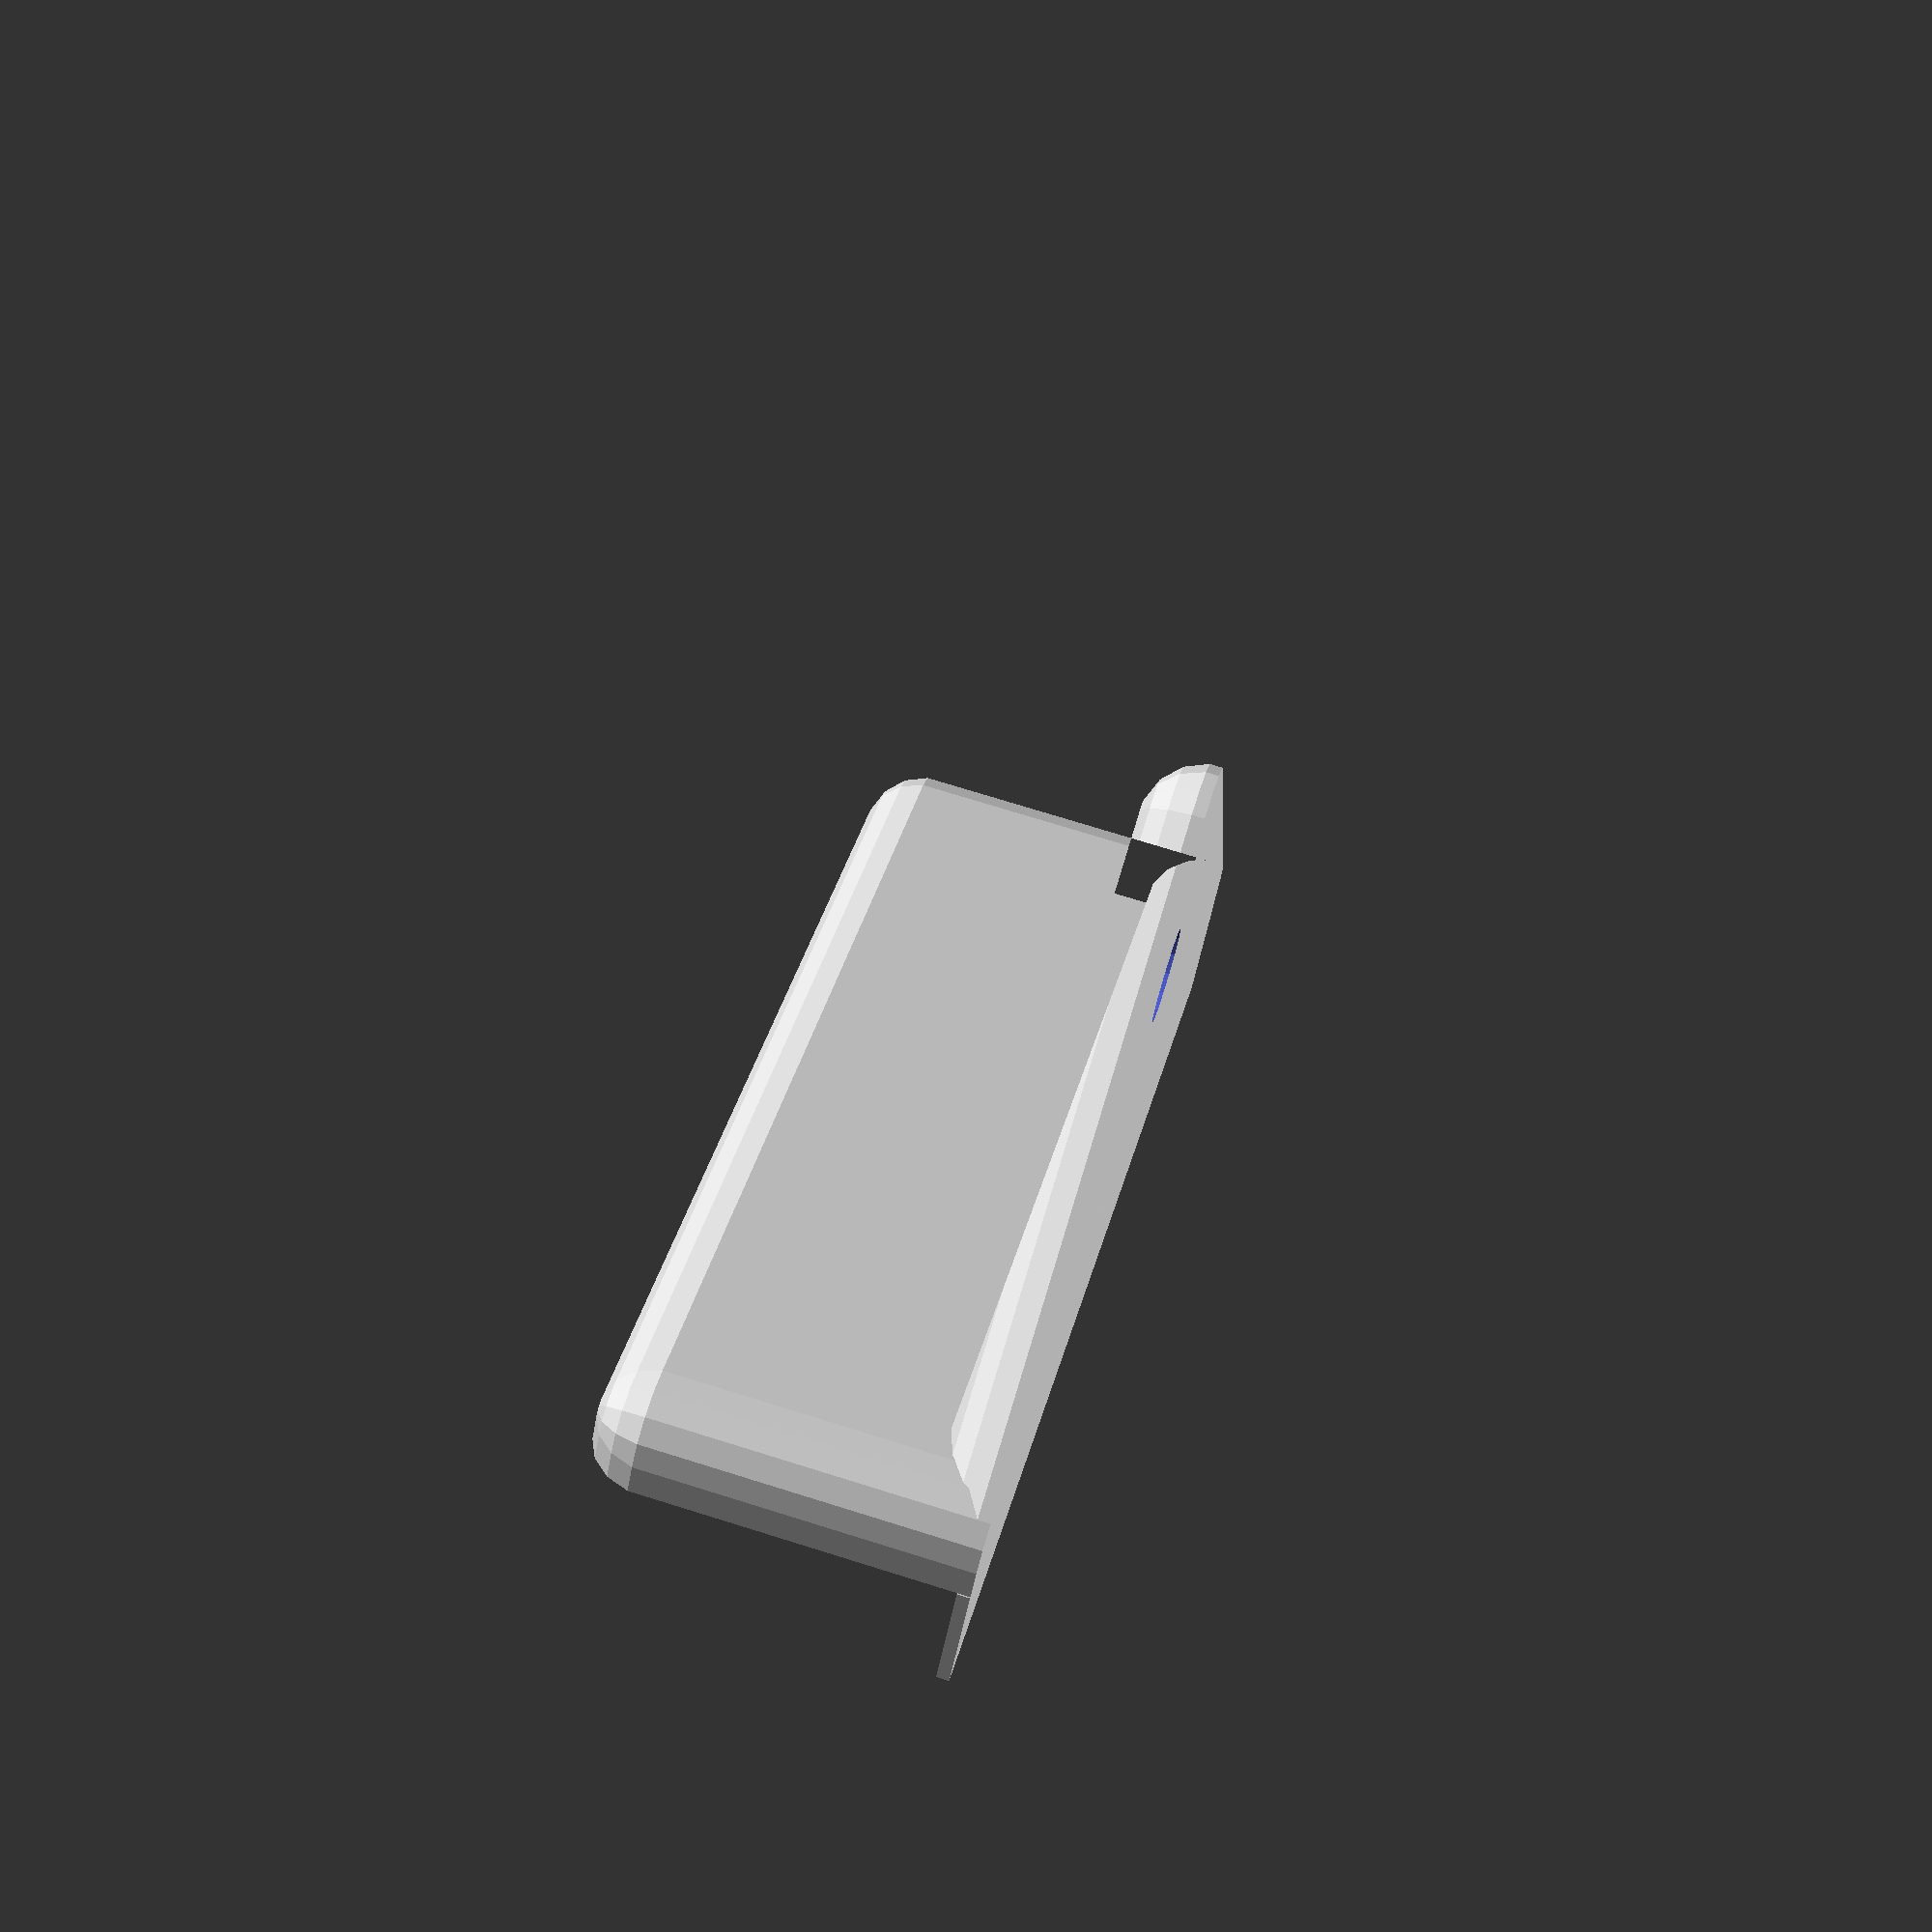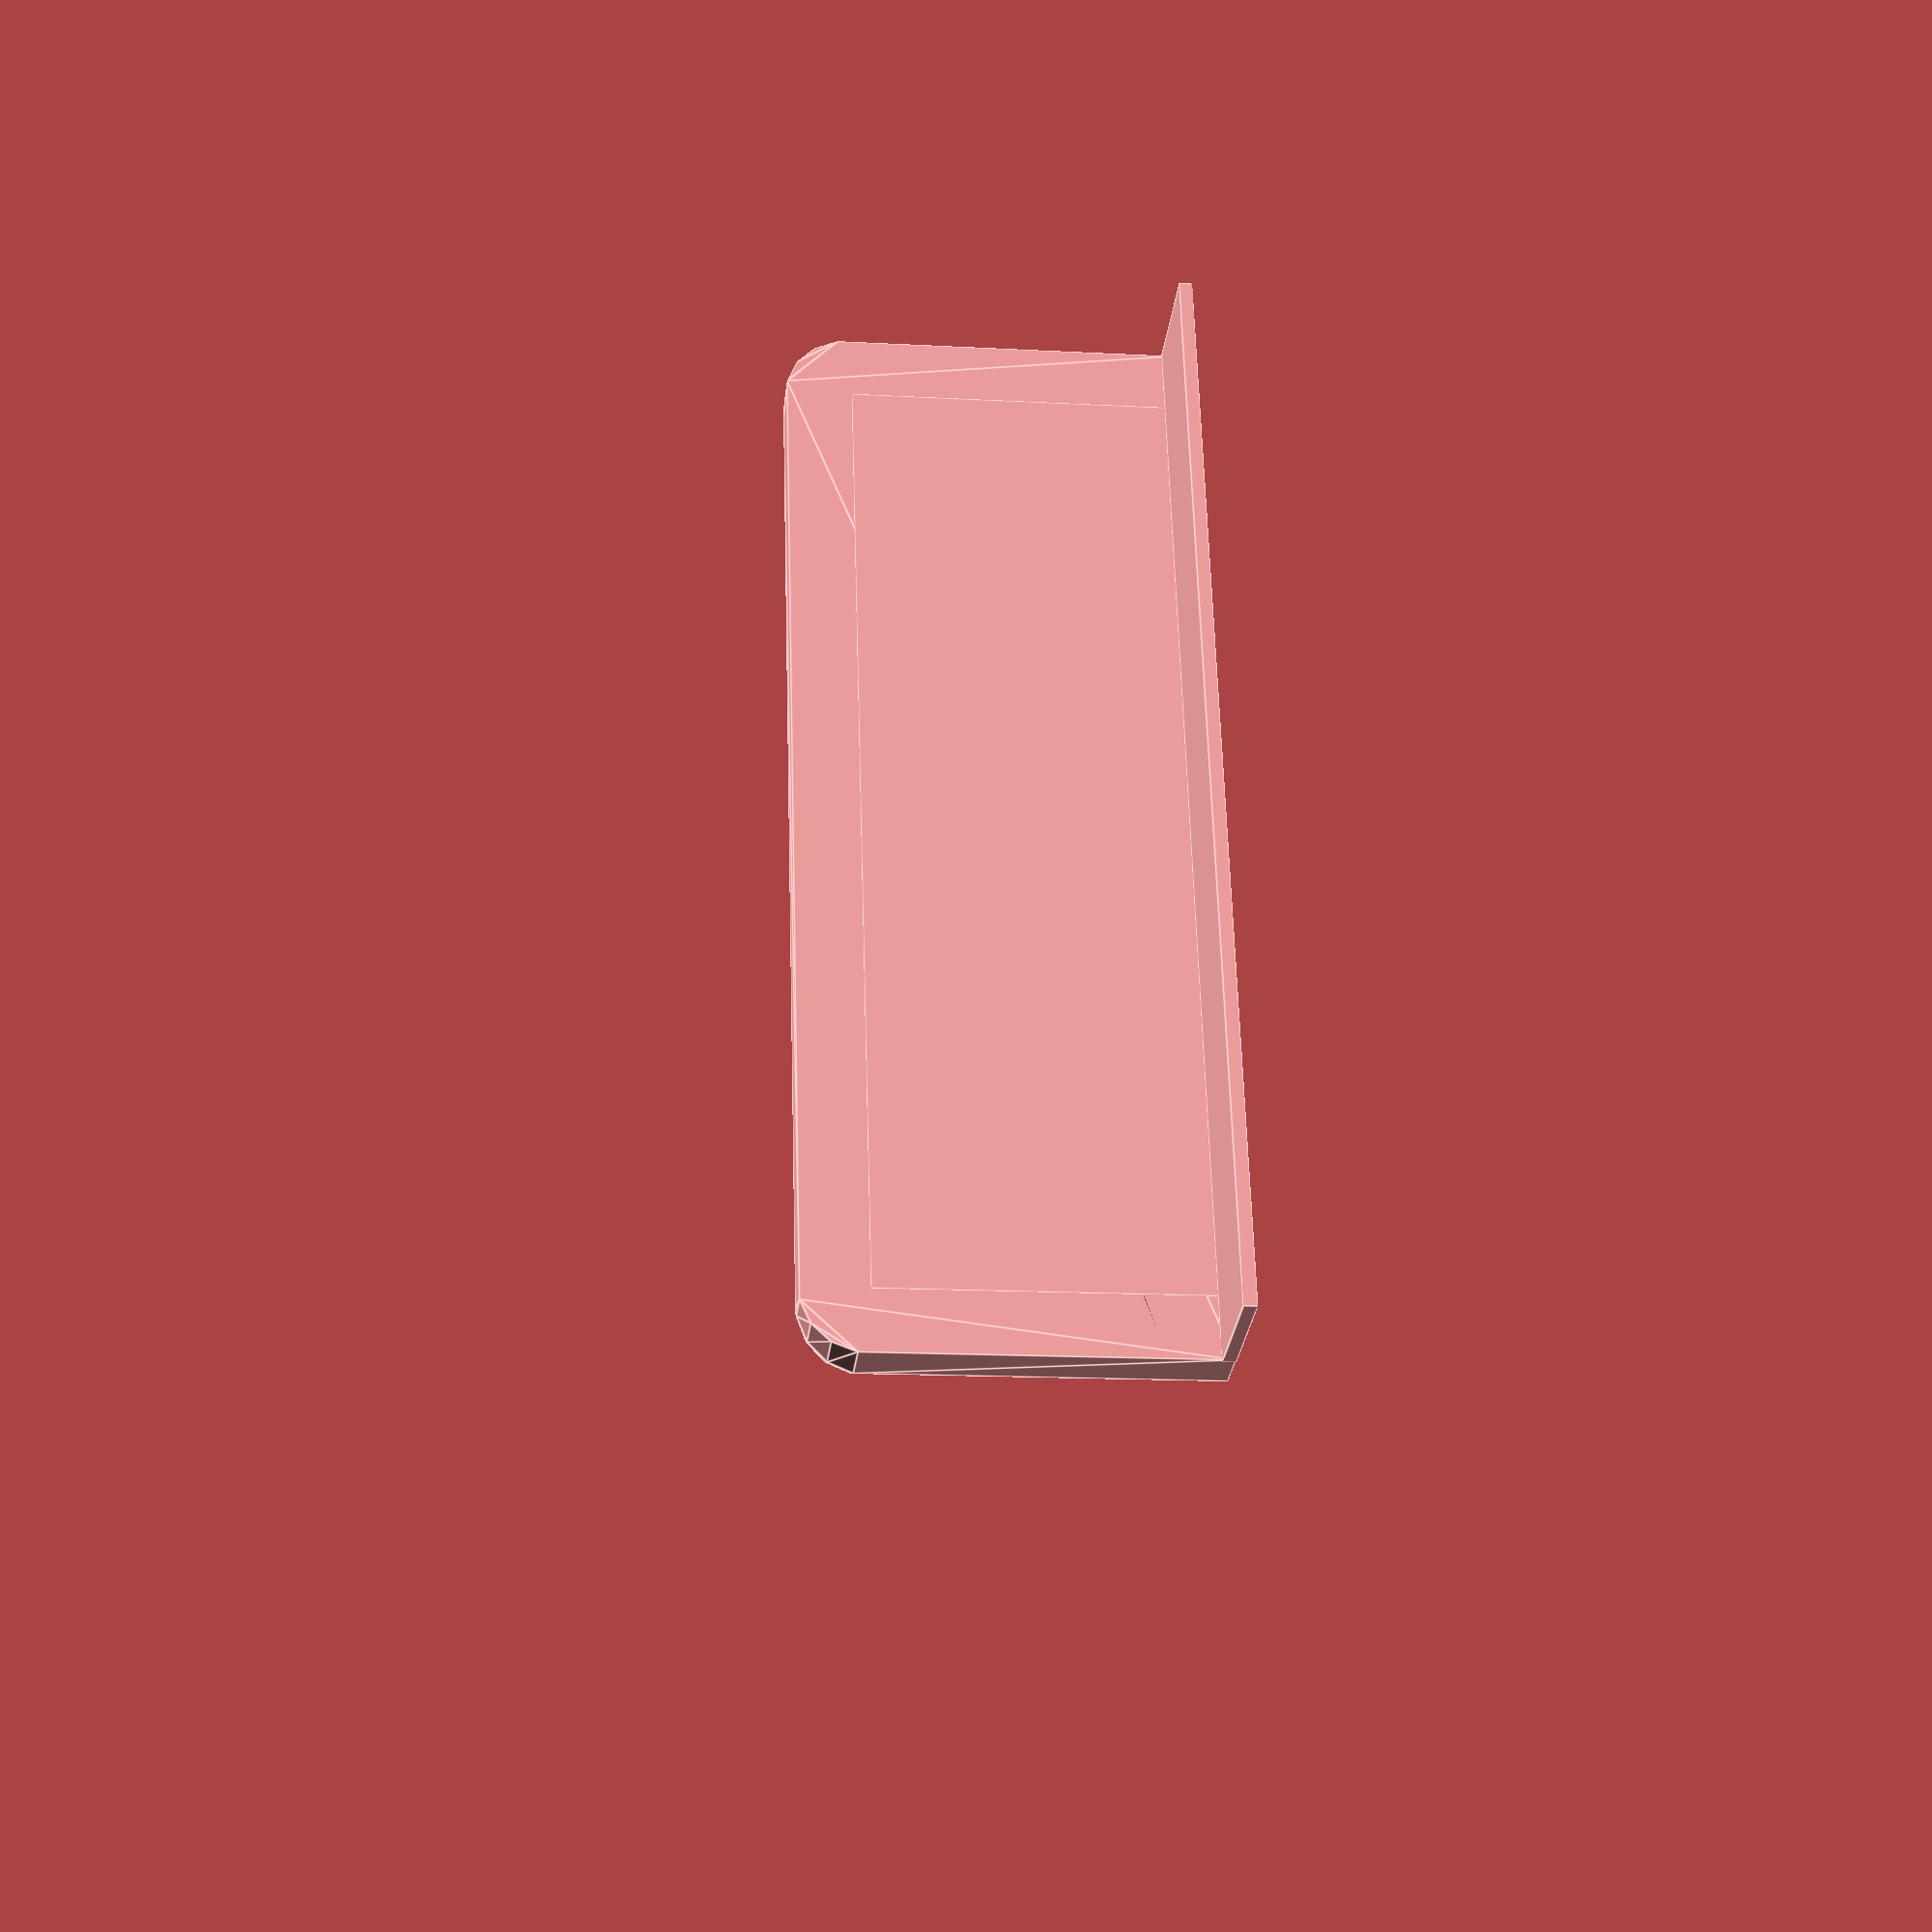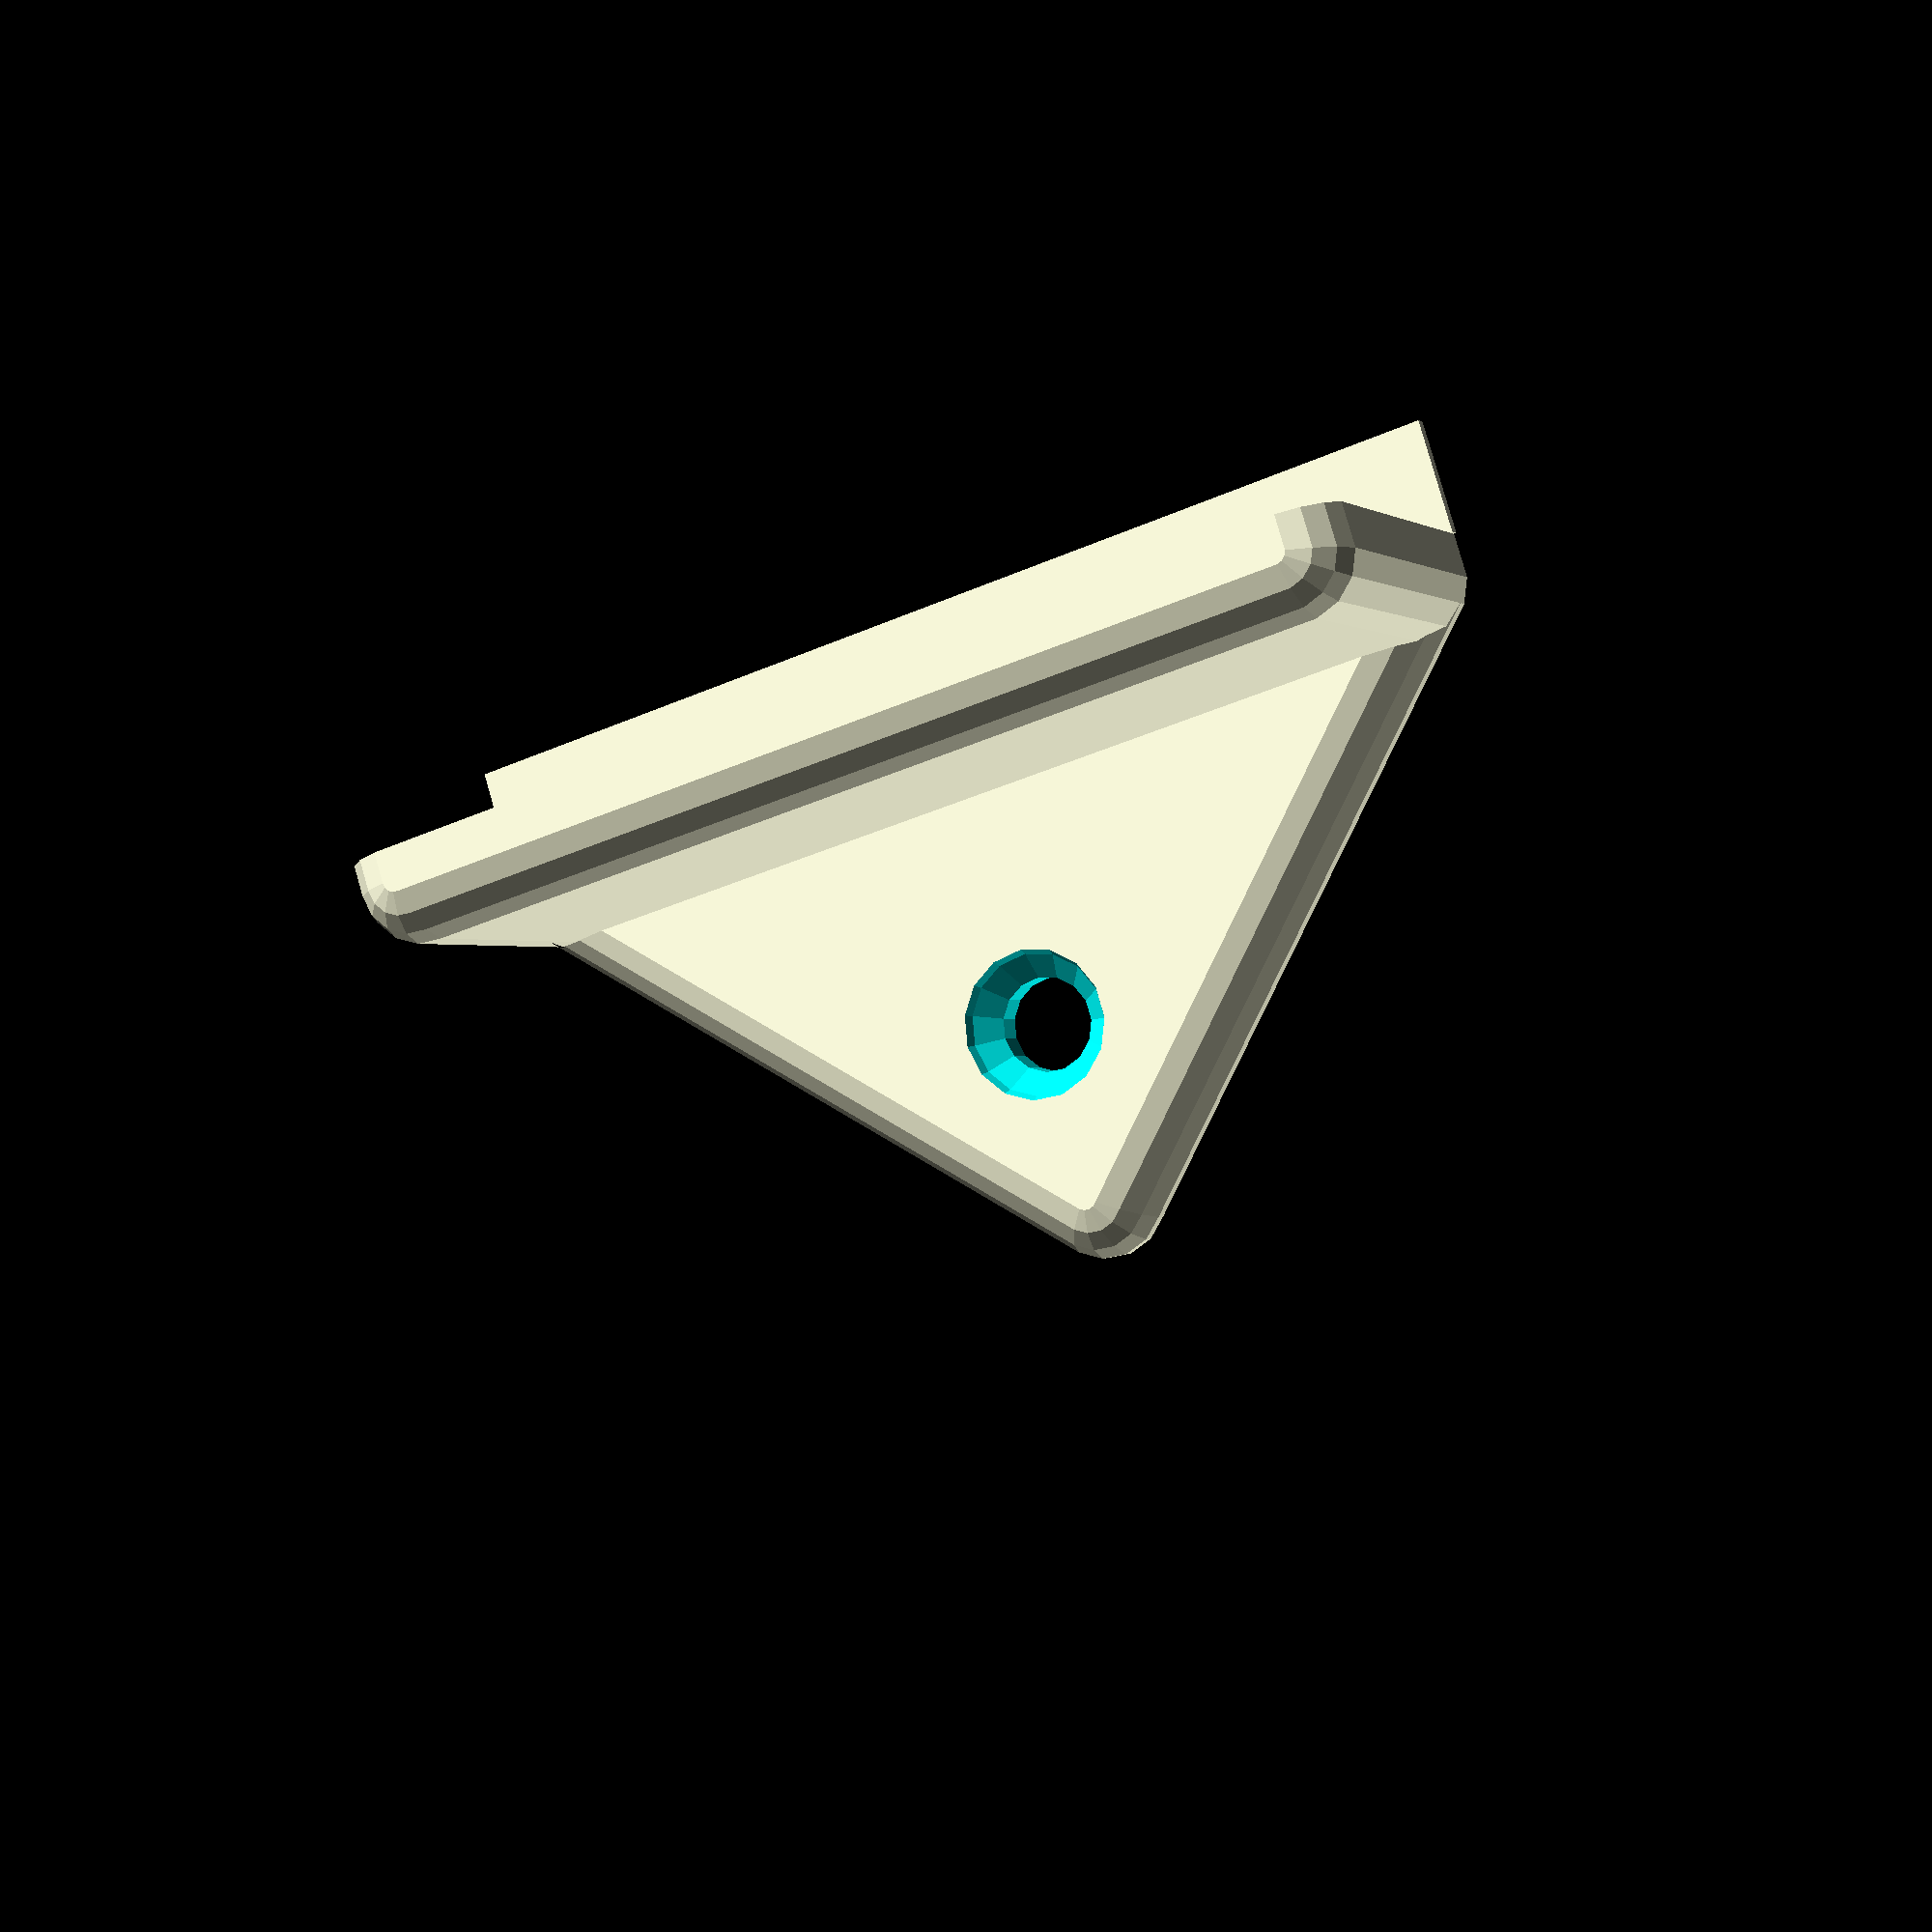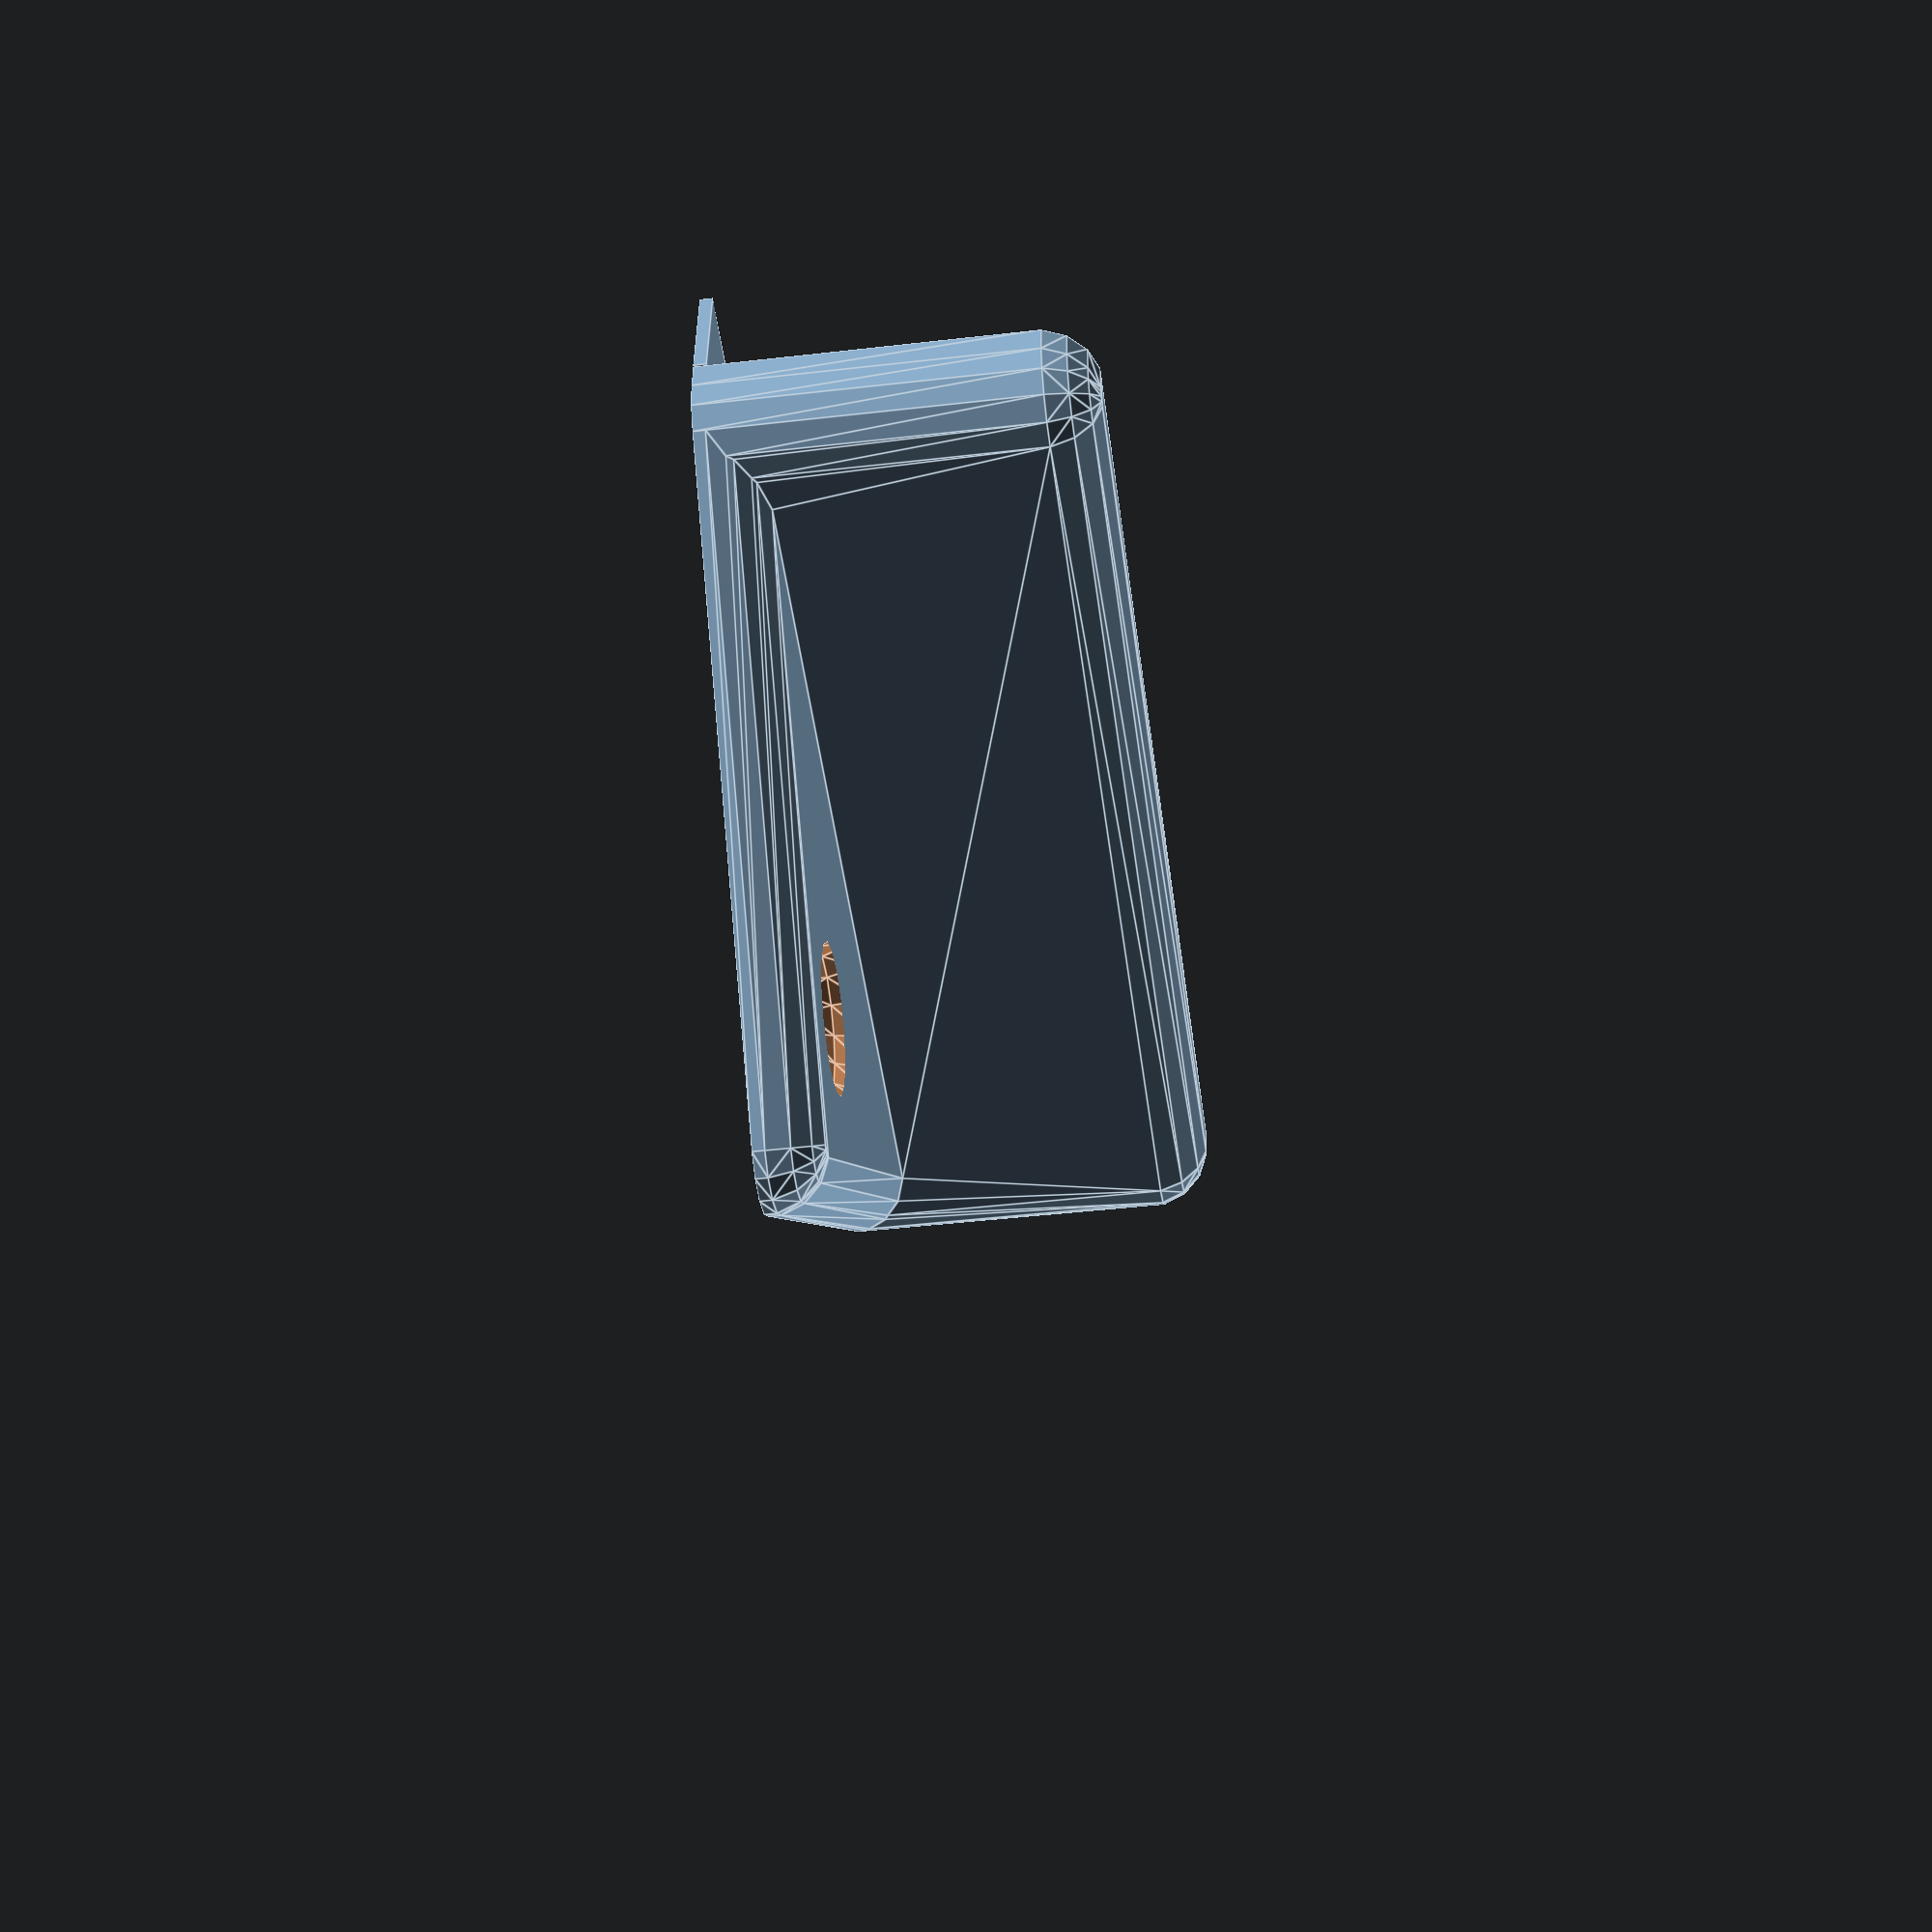
<openscad>
width = 30;
boardSize = 3.6;

thick1t = 0.4;
thick2t = 12;
thick3t = 2;

eps = 0.0001;

height1 = boardSize;
height2 = 1;

$fn = 15;
radius = 1.5;

r = 2;

thick1 = thick1t;
thick2 = thick2t - r;
thick3 = thick3t - r + eps;

module base() {

    translate([0, -(height1 + height2), 0]) {
        translate([0, height1/2, thick1/2]) 
            cube([width + r*2, height1, thick1], true);

        translate([0, height1 + height2/2, thick2/2]) 
            cube([width, height2, thick2], true);
    }

    h = width / sqrt(2);
    translate([0, 0, thick3/2])  {
        
        intersection() {
            difference() {
                rotate([0, 0, 45])
                    cube([h, h , thick3], true);
               
            }
            translate([0, width/2, 0])
                cube([width, width, thick3], true);
        }
    }
}


difference() {
    union() {
        base();
        minkowski() {
            intersection() {
                base();
                translate([0, width/2 - height2 + 0.01, ])
            cube([width * 2, width, 50], true);
            }
            intersection() {
                translate([0, r, r])
                    cube(r*2, center = true);
                sphere(r);
            }
        }
    }
    union() {
        translate([0, width/3.2, 0]) {
            cylinder(h = (thick3 + r) * 2, r = radius, center = true);
            translate([0, 0, thick3 + r + radius/1.3])
                sphere(r = radius*1.8); 
        }
    }
}
</openscad>
<views>
elev=106.3 azim=145.2 roll=72.7 proj=p view=solid
elev=15.0 azim=255.6 roll=83.3 proj=p view=edges
elev=180.5 azim=342.6 roll=156.4 proj=p view=wireframe
elev=44.3 azim=185.3 roll=277.7 proj=p view=edges
</views>
